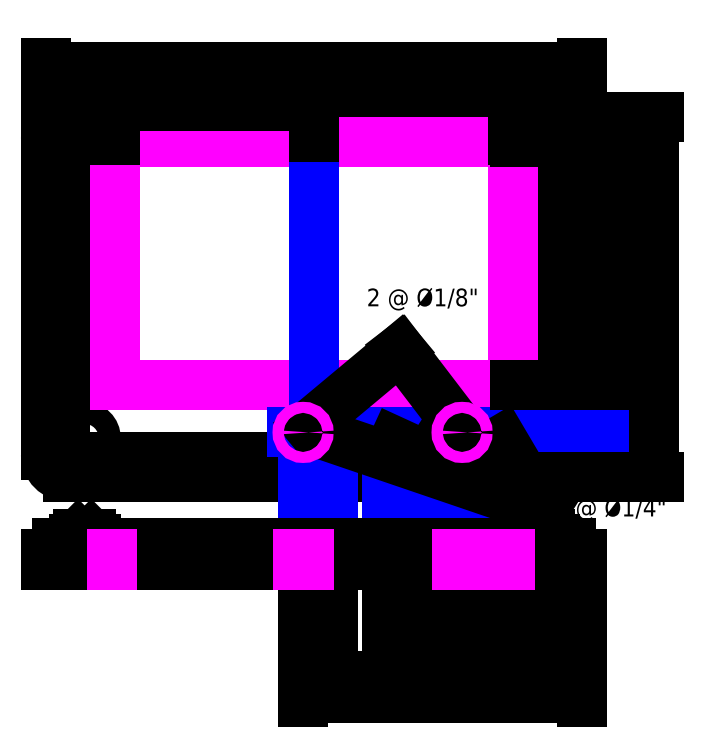
<metadata>
{"format":"dxf","ext":"dxf","renderer":"ezdxf+matplotlib","layout":"modelspace","background":"white","min_lineweight":24,"dpi":150}
</metadata>
<code>
0
SECTION
2
ENTITIES
0
ARC
8
0
10
0.25
20
0.25
40
0.125
50
180
51
270
0
ARC
8
0
10
0.2812
20
0.2812
40
0.0625
50
180
51
270
0
ARC
8
0
10
0.25
20
0.25
40
0.25
50
180
51
270
0
LINE
8
0
10
-8.327e-17
20
-0.875
11
-8.327e-17
21
-1
0
LINE
8
0
10
0.125
20
-0.875
11
5.875
21
-0.875
0
LINE
8
0
10
0.125
20
-0.75
11
0.125
21
-0.875
0
CIRCLE
8
0
10
0.4375
20
0.4375
40
0.125
0
CIRCLE
8
0
10
0.4375
20
0.4375
40
0.0625
0
LINE
8
0
10
0.3127
20
-0.75
11
0.3127
21
-0.7
0
LINE
8
0
10
0.3627
20
-0.65
11
0.3127
21
-0.7
0
LINE
8
0
10
0.3627
20
-0.65
11
0.5125
21
-0.65
0
LINE
8
0
10
0.5625
20
-0.7
11
0.5625
21
-0.75
0
LINE
8
0
10
0.5125
20
-0.65
11
0.5625
21
-0.7
0
LINE
8
0
10
0.3127
20
-0.75
11
0.3127
21
-0.875
0
LINE
8
0
10
0.5
20
-0.65
11
0.5
21
-1
0
LINE
8
0
10
0.5625
20
-0.75
11
0.5625
21
-0.875
0
LINE
8
0
10
0.375
20
-0.65
11
0.375
21
-1
0
LINE
8
0
10
0.2188
20
-0.75
11
0.2188
21
-0.875
0
ARC
8
0
10
5.812
20
0.25
40
0.125
50
270
51
0
0
ARC
8
0
10
5.781
20
0.2812
40
0.0625
50
270
51
0
0
ARC
8
0
10
5.812
20
0.25
40
0.25
50
270
51
0
0
CIRCLE
8
0
10
5.625
20
0.4375
40
0.125
0
CIRCLE
8
0
10
5.625
20
0.4375
40
0.0625
0
LINE
8
0
10
0.2812
20
0.2188
11
5.781
21
0.2188
0
LINE
8
0
10
0.25
20
0.125
11
5.812
21
0.125
0
LINE
8
0
10
0.25
20
0
11
5.812
21
0
0
ARC
8
0
10
0.25
20
3.812
40
0.125
50
90
51
180
0
ARC
8
0
10
0.2812
20
3.781
40
0.0625
50
90
51
180
0
ARC
8
0
10
0.25
20
3.812
40
0.25
50
90
51
180
0
CIRCLE
8
0
10
0.4375
20
3.625
40
0.125
0
CIRCLE
8
0
10
0.4375
20
3.625
40
0.0625
0
ARC
8
0
10
5.812
20
3.812
40
0.125
50
0
51
90
0
ARC
8
0
10
5.781
20
3.781
40
0.0625
50
0
51
90
0
ARC
8
0
10
5.812
20
3.812
40
0.25
50
0
51
90
0
CIRCLE
8
0
10
5.625
20
3.625
40
0.125
0
CIRCLE
8
0
10
5.625
20
3.625
40
0.0625
0
LINE
8
0
10
5.812
20
4.062
11
0.25
21
4.062
0
LINE
8
0
10
5.812
20
3.938
11
0.25
21
3.938
0
LINE
8
0
10
5.781
20
3.844
11
0.2812
21
3.844
0
LINE
8
0
10
-0
20
3.812
11
0
21
0.25
0
LINE
8
0
10
0.125
20
3.812
11
0.125
21
0.25
0
LINE
8
0
10
0.2188
20
3.781
11
0.2188
21
0.2812
0
LINE
8
0
10
5.844
20
0.2812
11
5.844
21
3.781
0
LINE
8
0
10
5.938
20
0.25
11
5.938
21
3.812
0
LINE
8
0
10
6.062
20
0.25
11
6.062
21
3.812
0
LINE
8
0
10
0.7812
20
1.031
11
5.281
21
1.031
0
LINE
8
0
10
5.281
20
1.031
11
5.281
21
3.781
0
LINE
8
0
10
5.281
20
3.781
11
0.7812
21
3.781
0
LINE
8
0
10
0.7812
20
3.781
11
0.7812
21
1.031
0
CIRCLE
8
0
10
5.062
20
0.5
40
0.125
0
CIRCLE
8
0
10
4.359
20
0.5
40
0.125
0
CIRCLE
8
0
10
3.859
20
0.5
40
0.125
0
CIRCLE
8
0
10
3.25
20
0.5
40
0.125
0
LINE
8
0
10
3.125
20
-0.875
11
3.125
21
-1
0
LINE
8
0
10
3.375
20
-0.875
11
3.375
21
-1
0
LINE
8
0
10
3.734
20
-0.875
11
3.734
21
-1
0
LINE
8
0
10
3.984
20
-0.875
11
3.984
21
-1
0
LINE
8
0
10
4.234
20
-0.875
11
4.234
21
-1
0
LINE
8
0
10
4.484
20
-0.875
11
4.484
21
-1
0
LINE
8
0
10
4.938
20
-0.875
11
4.938
21
-1
0
LINE
8
0
10
5.188
20
-0.875
11
5.188
21
-1
0
LINE
8
0
10
2.906
20
0.6875
11
2.906
21
-2.5
0
LINE
8
0
10
3.25
20
0.6875
11
3.25
21
-2.25
0
LINE
8
0
10
3.859
20
0.6875
11
3.859
21
-2
0
LINE
8
0
10
4.359
20
0.6875
11
4.359
21
-1.75
0
LINE
8
0
10
4.703
20
0.6875
11
4.703
21
-1.5
0
LINE
8
0
10
5.062
20
0.6875
11
5.062
21
-1.25
0
LINE
8
0
10
6.062
20
-1
11
6.062
21
-0.875
0
LINE
8
0
10
5.938
20
-0.875
11
5.938
21
-0.75
0
LINE
8
0
10
5.5
20
-0.75
11
5.5
21
-0.7
0
LINE
8
0
10
5.5
20
-0.7
11
5.55
21
-0.65
0
LINE
8
0
10
5.55
20
-0.65
11
5.7
21
-0.65
0
LINE
8
0
10
5.75
20
-0.7
11
5.75
21
-0.75
0
LINE
8
0
10
5.7
20
-0.65
11
5.75
21
-0.7
0
LINE
8
0
10
5.75
20
-0.75
11
5.75
21
-0.875
0
LINE
8
0
10
5.5
20
-0.75
11
5.5
21
-0.875
0
LINE
8
0
10
5.562
20
-0.65
11
5.562
21
-1
0
LINE
8
0
10
5.688
20
-0.65
11
5.688
21
-1
0
LINE
8
0
10
5.844
20
-0.75
11
5.844
21
-0.875
0
LINE
8
0
10
5.938
20
-0.75
11
0.125
21
-0.75
0
LINE
8
0
10
6.062
20
-0.875
11
-8.327e-17
21
-0.875
0
LINE
8
0
10
-8.327e-17
20
-1
11
6.062
21
-1
0
DIMENSION
8
0
2
*D1
10
5.062
20
-1.25
30
0
11
5.562
21
-1.175
31
0
70
32
71
5
3
Standard
53
0
210
0
220
0
230
1
13
6.062
23
-1.062
33
0
14
5.062
24
-1.062
34
0
0
DIMENSION
8
0
2
*D2
10
4.703
20
-1.5
30
0
11
5.383
21
-1.425
31
0
70
32
71
5
3
Standard
53
0
210
0
220
0
230
1
13
6.062
23
-1.062
33
0
14
4.703
24
-1.062
34
0
0
DIMENSION
8
0
2
*D3
10
4.359
20
-1.75
30
0
11
5.211
21
-1.675
31
0
70
33
71
5
3
Standard
53
0
210
0
220
0
230
1
13
6.062
23
-1.094
33
0
14
4.359
24
-1.094
34
0
0
DIMENSION
8
0
2
*D4
10
3.859
20
-2
30
0
11
4.961
21
-1.925
31
0
70
33
71
5
3
Standard
53
0
210
0
220
0
230
1
13
6.062
23
-1.094
33
0
14
3.859
24
-1.094
34
0
0
DIMENSION
8
0
2
*D5
10
3.25
20
-2.25
30
0
11
4.656
21
-2.175
31
0
70
32
71
5
3
Standard
53
0
210
0
220
0
230
1
13
6.062
23
-1.094
33
0
14
3.25
24
-1.094
34
0
0
DIMENSION
8
0
2
*D6
10
2.906
20
-2.5
30
0
11
4.484
21
-2.425
31
0
70
33
71
5
3
Standard
53
0
210
0
220
0
230
1
13
6.062
23
-1.094
33
0
14
2.906
24
-1.094
34
0
0
DIMENSION
8
0
2
*D7
10
6.438
20
0.5
30
0
11
6.362
21
0.25
31
0
70
33
71
5
3
Standard
53
0
210
0
220
0
230
1
13
6.125
23
0
33
0
14
6.125
24
0.5
34
0
0
LINE
8
0
10
2.5
20
0.5
11
6.625
21
0.5
0
DIMENSION
8
0
2
*D8
10
5.281
20
4.375
30
0
11
3.031
21
4.45
31
0
70
33
71
5
3
Standard
53
0
210
0
220
0
230
1
13
0.7812
23
3.781
33
0
14
5.281
24
3.781
34
0
0
LINE
8
0
10
3.031
20
-0.25
11
3.031
21
4.312
0
DIMENSION
8
0
2
*D9
10
3.031
20
4.188
30
0
11
1.516
21
4.263
31
0
70
33
71
5
3
Standard
53
0
210
0
220
0
230
1
13
0
23
3.812
33
0
14
3.031
24
3.812
34
0
0
LEADER
8
0
3
Standard
71
1
72
0
73
3
74
0
75
0
40
1
41
10
76
4
76
4
10
4.42
20
0.3906
30
0
10
5.625
20
-0.375
30
0
10
5.625
20
-0.375
30
0
10
5.625
20
-0.375
30
0
0
LEADER
8
0
3
Standard
71
1
72
0
73
3
74
0
75
0
40
1
41
10
76
2
76
2
10
5.157
20
0.4181
30
0
10
5.625
20
-0.375
30
0
0
LEADER
8
0
3
Standard
71
1
72
0
73
3
74
0
75
0
40
1
41
10
76
2
76
2
10
3.935
20
0.4006
30
0
10
5.625
20
-0.375
30
0
0
LEADER
8
0
3
Standard
71
1
72
0
73
3
74
0
75
0
40
1
41
10
76
2
76
2
10
3.333
20
0.4062
30
0
10
5.625
20
-0.375
30
0
0
MTEXT
8
0
10
5.75
20
-0.25
30
0
40
0.2
41
1.444
71
1
72
1
1
4 @ %%C1/4"
7

210
0
220
0
230
1
50
0
73
2
44
1
0
LEADER
8
0
3
Standard
71
1
72
0
73
3
74
0
75
0
40
1
41
10
76
2
76
2
10
2.965
20
0.5732
30
0
10
4
20
1.438
30
0
0
LEADER
8
0
3
Standard
71
1
72
0
73
3
74
0
75
0
40
1
41
10
76
2
76
2
10
4.655
20
0.5802
30
0
10
4
20
1.438
30
0
0
CIRCLE
8
0
10
2.906
20
0.5
40
0.0625
0
CIRCLE
8
0
10
4.703
20
0.5
40
0.0625
0
LINE
8
0
10
2.844
20
-0.875
11
2.844
21
-1
0
LINE
8
0
10
2.969
20
-0.875
11
2.969
21
-1
0
LINE
8
0
10
4.641
20
-0.875
11
4.641
21
-1
0
LINE
8
0
10
4.766
20
-0.875
11
4.766
21
-1
0
MTEXT
8
0
10
3.625
20
2.125
30
0
40
0.2
41
1.4
71
1
72
1
1
2 @ %%C1/8"
7

210
0
220
0
230
1
50
0
73
2
44
1
0
DIMENSION
8
0
2
*D16
10
6.062
20
4.625
30
0
11
3.031
21
4.7
31
0
70
33
71
5
3
Standard
53
0
210
0
220
0
230
1
13
0
23
3.812
33
0
14
6.062
24
3.812
34
0
0
LINE
8
0
10
0.75
20
-0.875
11
0.75
21
-1
0
LINE
8
0
10
5.25
20
-0.875
11
5.25
21
-1
0
DIMENSION
8
0
2
*D17
10
6.875
20
-2.602e-16
30
0
11
6.8
21
2.031
31
0
70
33
71
5
3
Standard
53
0
210
0
220
0
230
1
13
5.812
23
4.062
33
0
14
5.812
24
0
34
0
0
DIMENSION
8
0
2
*D18
10
6.375
20
1.031
30
0
11
6.3
21
2.406
31
0
70
33
71
5
3
Standard
53
0
210
0
220
0
230
1
13
5.281
23
3.781
33
0
14
5.281
24
1.031
34
0
0
ENDSEC
0
EOF

</code>
